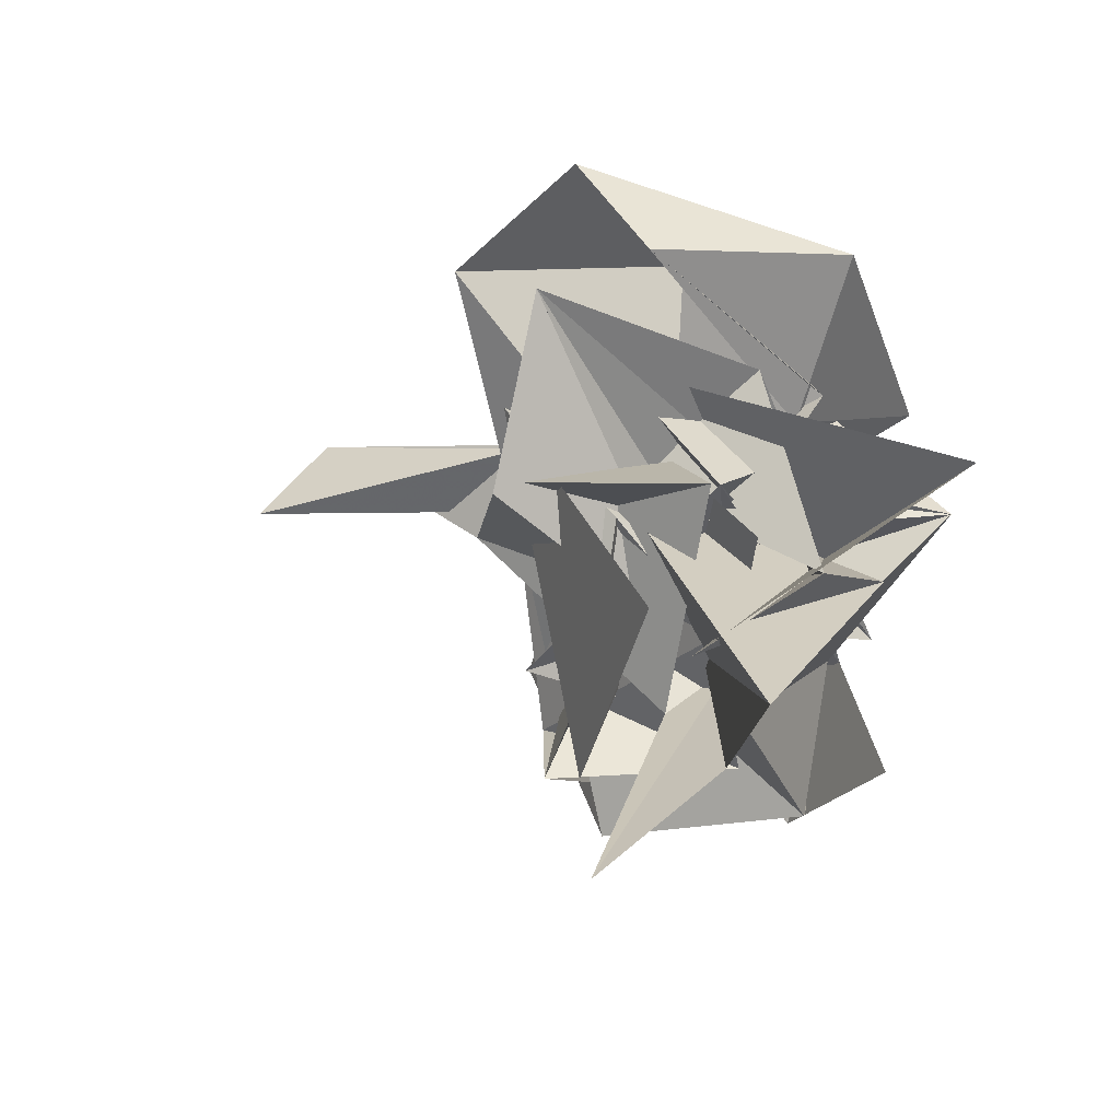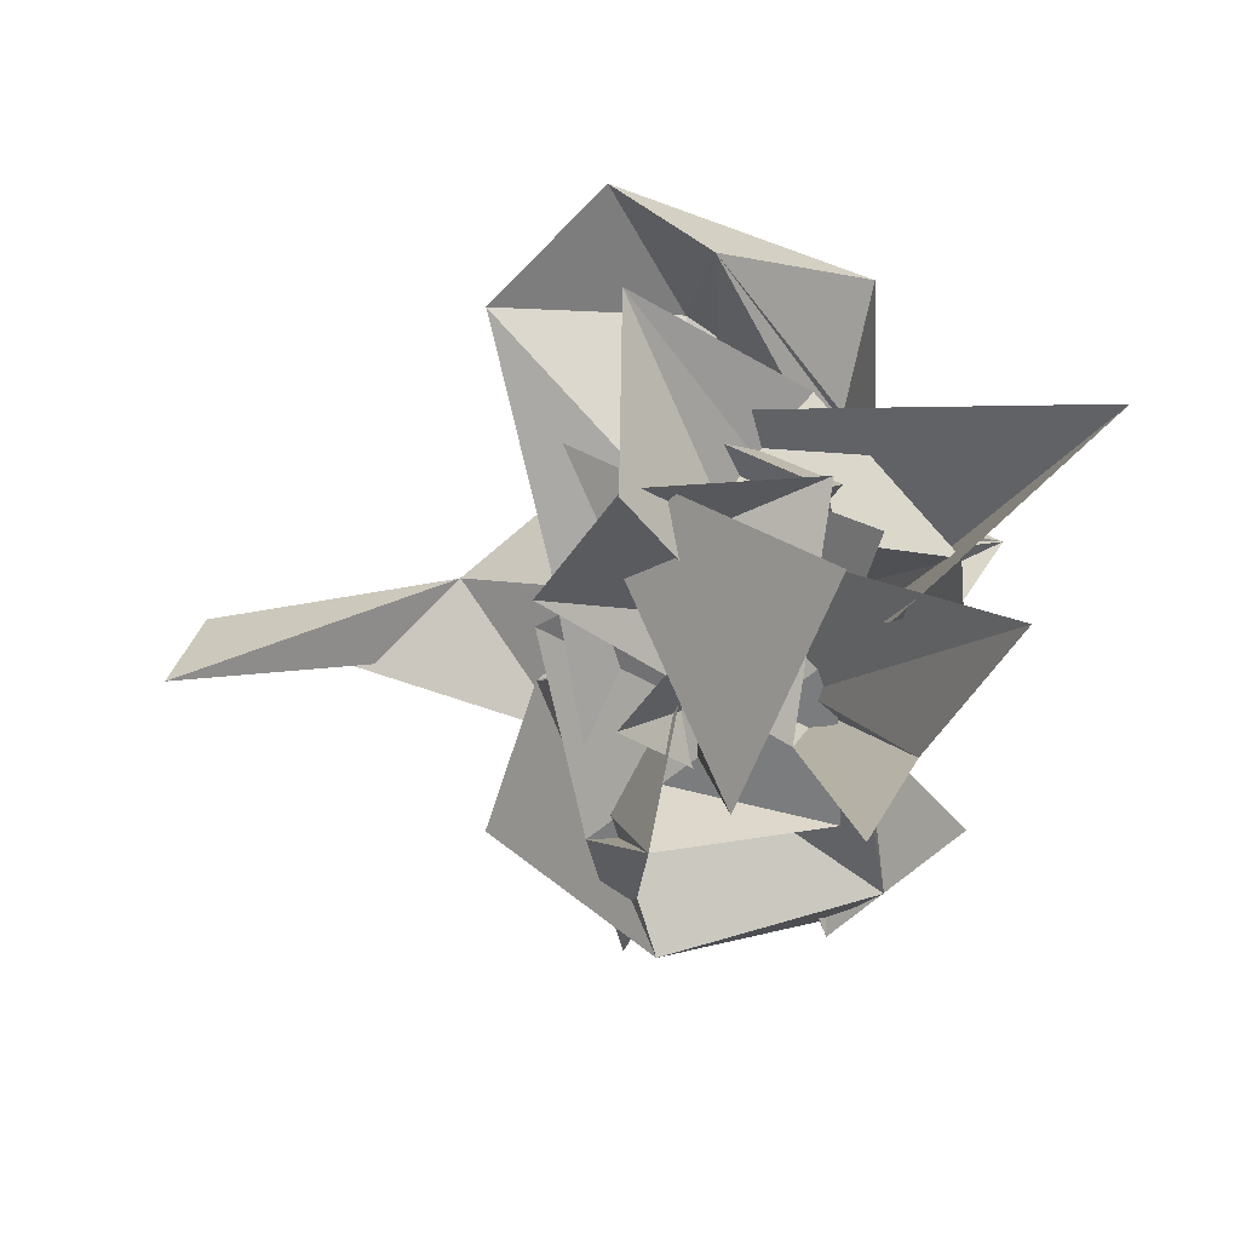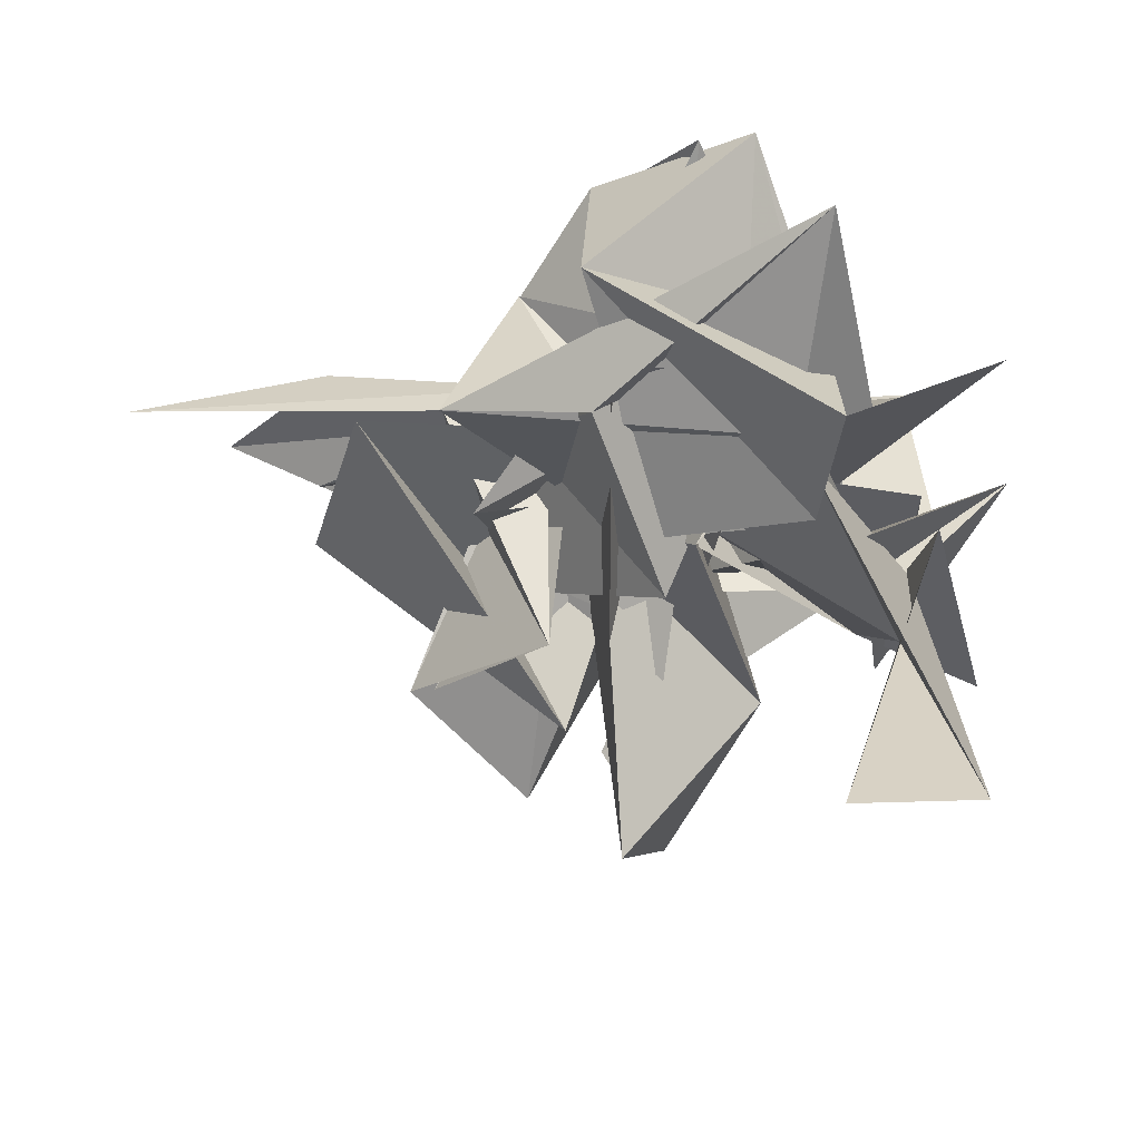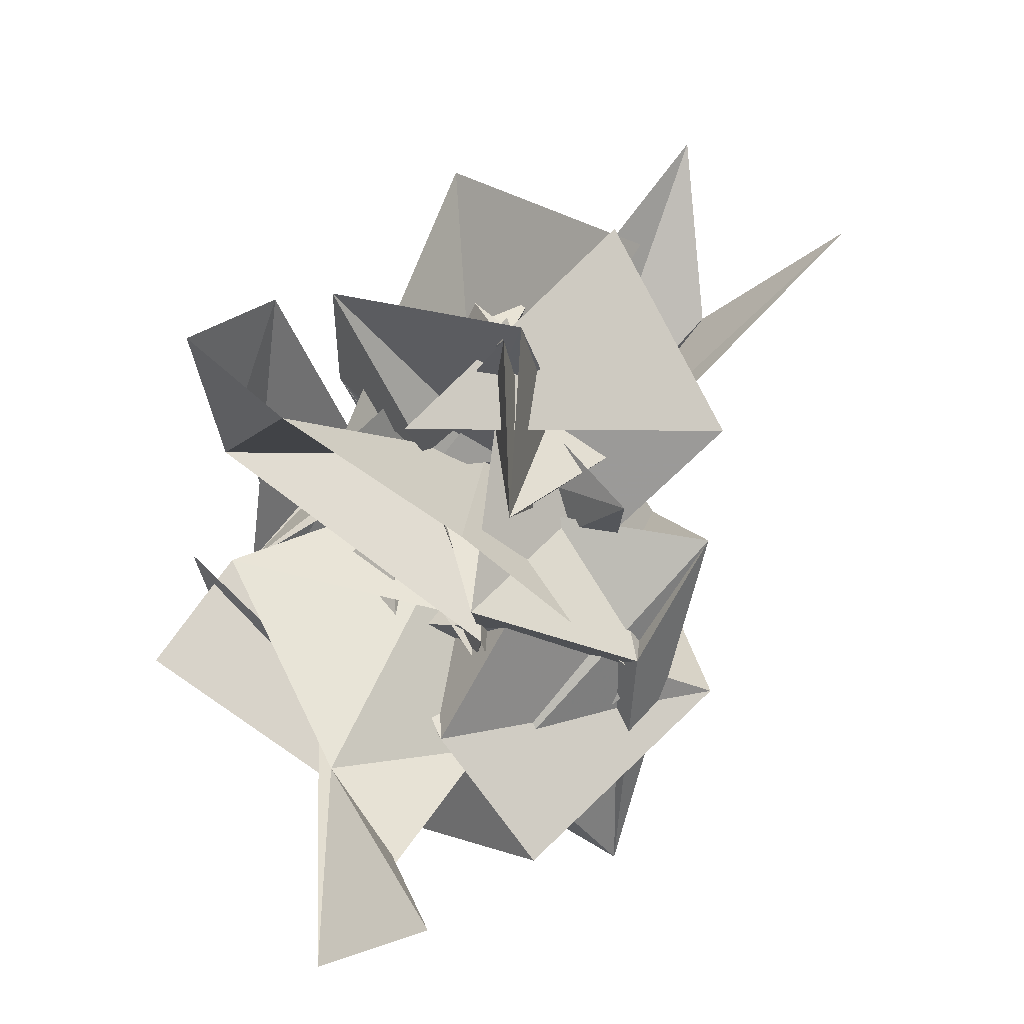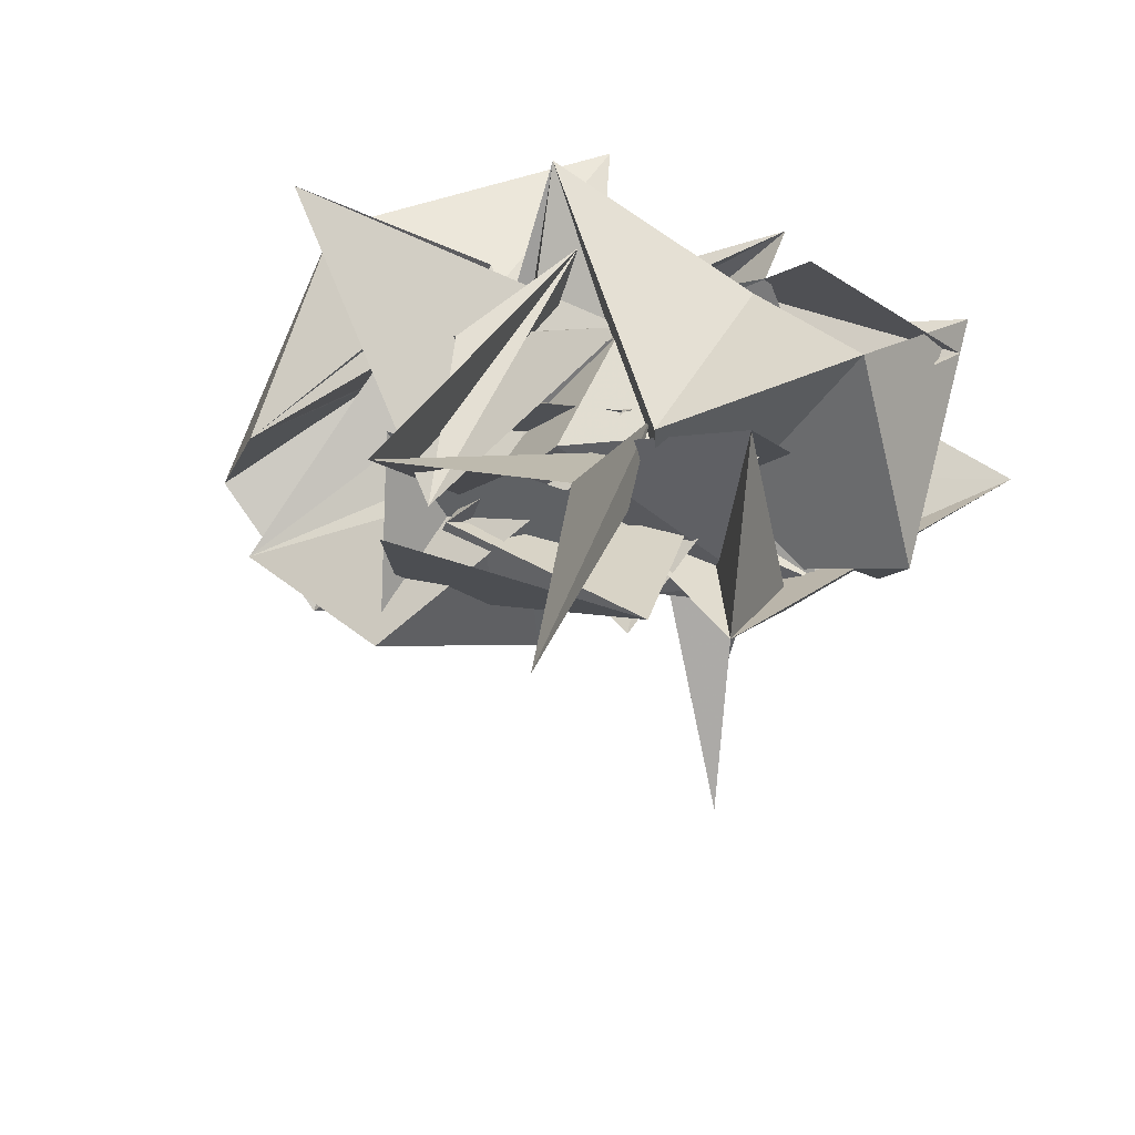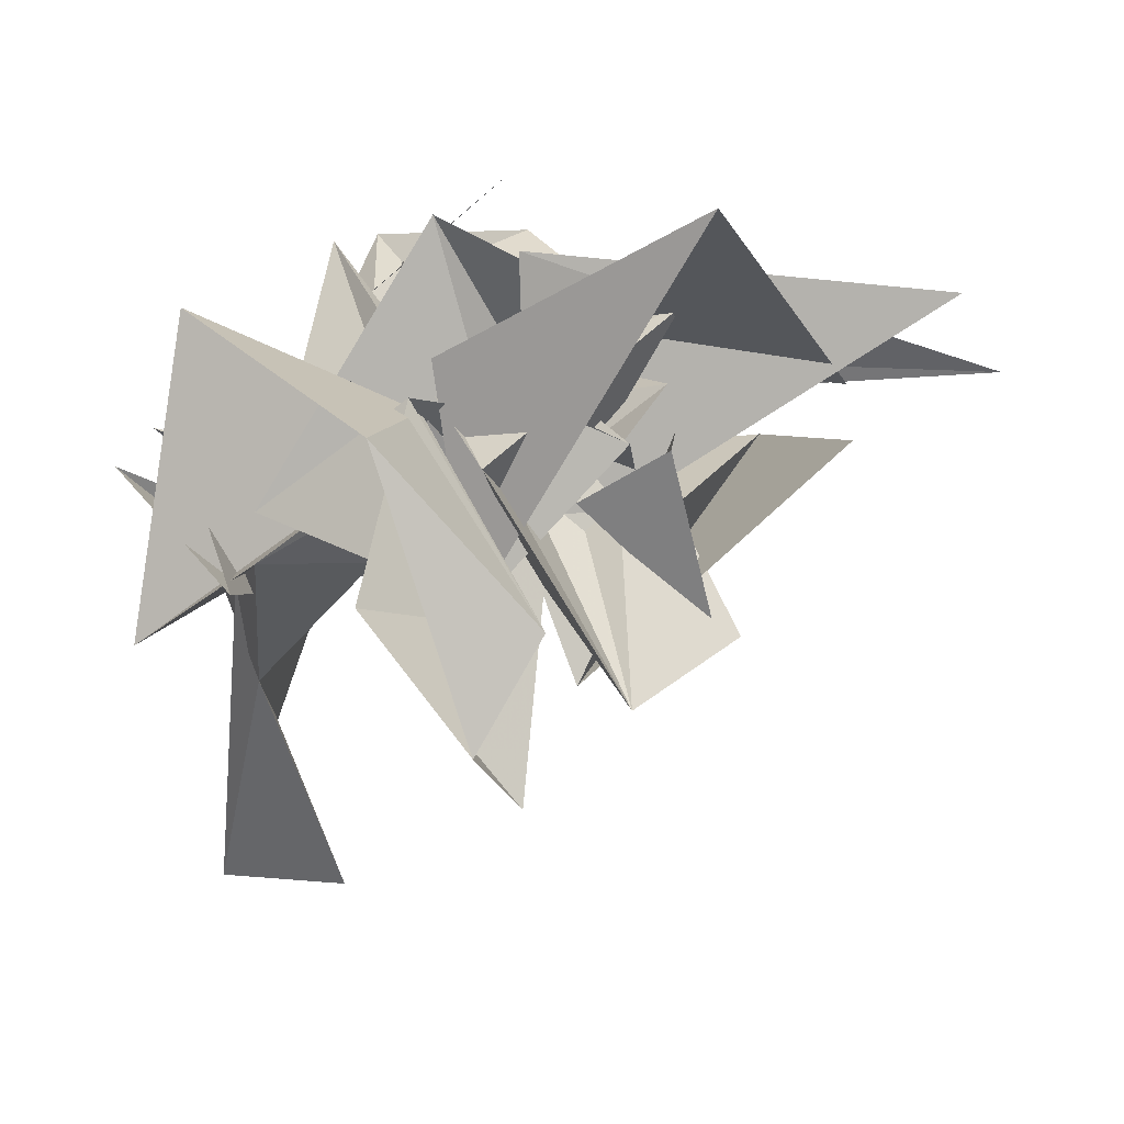
<metadata>
{"format":"obj","ext":"obj","renderer":"f3d","projection":"perspective","resolution":1024,"background":"white","views":[{"elev":23.8,"azim":107.4,"up":"+Z"},{"elev":10.4,"azim":86.2,"up":"+Z"},{"elev":-49.3,"azim":-175.9,"up":"+Y"},{"elev":-64.3,"azim":48.6,"up":"+Y"},{"elev":30.8,"azim":106.7,"up":"+Y"},{"elev":25.0,"azim":0.8,"up":"+Y"}]}
</metadata>
<code>
v  1.461  6.632  -0.2541
v  0.8018  6.59  -0.2423
v  0.7632  6.666  0.2579
v  0.5805  6.537  0.2203
v  0.7567  6.762  0.1528
v  0.3051  6.386  0.1592
v  0.2079  6.2  -0.2998
v  0.402  6.355  0.02746
v  0.5516  6.429  -0.3
v  0.9661  6.459  -0.3287
v  1.121  6.641  0.1433
v  1.059  6.783  -0.2065
v  0.5838  6.672  -0.2242
v  0.5962  6.119  0.002921
v  0.8569  6.271  0.2498
v  0.5716  6.679  -0.1714
v  0.2615  6.522  -0.244
v  0.3245  6.437  -0.3794
v  0.09108  6.595  -0.4051
v  0.3566  6.132  -0.09311
v  0.736  6.464  0.1492
v  0.5843  6.177  0.2998
v  1.325  6.925  0.08142
v  0.6514  6.629  -0.171
v  0.9082  6.261  0.2435
v  0.5294  6.597  -0.1951
v  0.1145  6.569  0.1543
v  -0.1854  6.432  -0.3329
v  -0.07146  6.347  -0.3763
v  -0.003597  6.331  -0.8666
v  0.4761  6.225  -0.496
v  0.7442  6.677  -0.083
v  0.3026  6.793  -0.1199
v  0.4646  6.965  -0.04186
v  0.4858  6.365  0.1393
v  0.6891  6.282  0.5997
v  0.4647  6.531  0.046
v  0.2963  6.56  -0.3316
v  0.112  6.421  -0.02152
v  -0.343  6.434  -0.4068
v  0.08696  6.191  -0.4336
v  0.7801  6.325  -0.4456
v  0.6276  6.706  -0.4382
v  0.3424  6.495  -0.493
v  1.113  6.722  0.04958
v  0.7812  6.903  0.1043
v  0.4048  6.673  0.3729
v  0.3556  6.679  0.09564
v  -0.004228  6.514  -0.1535
v  0.05486  6.146  -0.2623
v  -0.000117  6.038  -0.5972
v  0.3061  6.346  -0.2295
v  0.5051  6.43  -0.088
v  0.2102  6.357  -0.2331
v  0.4175  6.354  -0.09472
v  0.836  7.195  0.3941
v  0.3566  6.753  -0.1058
v  0.3218  6.708  0.1254
v  0.06821  6.873  -0.3693
v  -0.03615  6.491  0.03189
v  0.3538  6.195  -0.1976
v  0.4797  6.364  -0.7384
v  0.01208  6.577  -0.3991
v  0.2894  6.426  0.09969
v  -0.1543  6.485  0.1697
v  -0.1796  6.449  -0.05788
v  0.3021  6.826  0.1912
v  0.3776  6.351  0.3351
v  0.4317  6.721  0.2306
v  0.1091  6.402  0.08887
v  0.4272  6.386  -0.2251
v  0.7225  6.73  -0.2706
v  0.4668  6.817  -0.6189
v  0.1275  6.756  -0.7667
v  0.1432  6.682  -0.3449
v  -0.03376  6.134  -0.2199
v  -0.07866  6.42  0.3993
v  0.7309  6.268  -0.2249
v  0.6844  6.665  0.2249
v  0.2112  6.831  -0.3694
v  0.08942  6.367  -0.3045
v  0.5328  6.645  0.05743
v  0.3025  7.071  0.0586
v  0.2479  6.81  -0.3474
v  0.02547  6.34  -0.4128
v  0.4849  6.53  -0.3742
v  0.01254  6.339  -0.0303
v  -0.3627  6.5  -0.03744
v  0.4386  6.594  -0.4424
v  0.145  6.753  -0.2097
v  0.0634  6.309  -0.5263
v  0.2912  6.189  -0.1788
v  0.2628  6.78  0.2776
v  -0.04254  6.532  0.2601
v  0.4688  6.48  0.1941
v  0.3132  6.235  -0.156
v  0.4681  6.627  -0.03435
v  0.06856  6.21  -0.3751
v  -0.1316  6.218  -0.04447
v  0.2417  6.733  -0.7718
v  0.3041  6.512  -0.1281
v  0.4335  6.267  -0.5628
v  0.5371  6.52  0.02392
v  0.1691  6.445  0.5028
v  0.5294  6.469  0.6511
v  0.281  6.726  0.2157
v  0.2973  6.592  -0.02605
v  -0.04015  6.447  0.3161
v  -0.09516  5.992  -0.07034
v  -0.2101  5.45  -0.1733
v  0.4367  6.985  -0.4995
v  0.0756  6.729  -0.2693
v  0.3381  6.63  -0.2123
v  0.4758  6.159  0.03841
v  0.4824  6.038  0.5473
v  0.3995  6.273  0.7751
v  0.2066  6.82  0.5743
v  -0.1907  6.887  0.0801
v  -0.2835  6.275  0.3271
v  -0.182  6.116  -0.2475
v  0.05186  5.379  -0.2547
f 1 2 13
f 1 13 12
f 2 3 14
f 2 14 13
f 3 4 15
f 3 15 14
f 4 5 16
f 4 16 15
f 5 6 17
f 5 17 16
f 6 7 18
f 6 18 17
f 7 8 19
f 7 19 18
f 8 9 20
f 8 20 19
f 9 10 21
f 9 21 20
f 10 11 22
f 10 22 21
f 12 13 24
f 12 24 23
f 13 14 25
f 13 25 24
f 14 15 26
f 14 26 25
f 15 16 27
f 15 27 26
f 16 17 28
f 16 28 27
f 17 18 29
f 17 29 28
f 18 19 30
f 18 30 29
f 19 20 31
f 19 31 30
f 20 21 32
f 20 32 31
f 21 22 33
f 21 33 32
f 23 24 35
f 23 35 34
f 24 25 36
f 24 36 35
f 25 26 37
f 25 37 36
f 26 27 38
f 26 38 37
f 27 28 39
f 27 39 38
f 28 29 40
f 28 40 39
f 29 30 41
f 29 41 40
f 30 31 42
f 30 42 41
f 31 32 43
f 31 43 42
f 32 33 44
f 32 44 43
f 34 35 46
f 34 46 45
f 35 36 47
f 35 47 46
f 36 37 48
f 36 48 47
f 37 38 49
f 37 49 48
f 38 39 50
f 38 50 49
f 39 40 51
f 39 51 50
f 40 41 52
f 40 52 51
f 41 42 53
f 41 53 52
f 42 43 54
f 42 54 53
f 43 44 55
f 43 55 54
f 45 46 57
f 45 57 56
f 46 47 58
f 46 58 57
f 47 48 59
f 47 59 58
f 48 49 60
f 48 60 59
f 49 50 61
f 49 61 60
f 50 51 62
f 50 62 61
f 51 52 63
f 51 63 62
f 52 53 64
f 52 64 63
f 53 54 65
f 53 65 64
f 54 55 66
f 54 66 65
f 56 57 68
f 56 68 67
f 57 58 69
f 57 69 68
f 58 59 70
f 58 70 69
f 59 60 71
f 59 71 70
f 60 61 72
f 60 72 71
f 61 62 73
f 61 73 72
f 62 63 74
f 62 74 73
f 63 64 75
f 63 75 74
f 64 65 76
f 64 76 75
f 65 66 77
f 65 77 76
f 67 68 79
f 67 79 78
f 68 69 80
f 68 80 79
f 69 70 81
f 69 81 80
f 70 71 82
f 70 82 81
f 71 72 83
f 71 83 82
f 72 73 84
f 72 84 83
f 73 74 85
f 73 85 84
f 74 75 86
f 74 86 85
f 75 76 87
f 75 87 86
f 76 77 88
f 76 88 87
f 78 79 90
f 78 90 89
f 79 80 91
f 79 91 90
f 80 81 92
f 80 92 91
f 81 82 93
f 81 93 92
f 82 83 94
f 82 94 93
f 83 84 95
f 83 95 94
f 84 85 96
f 84 96 95
f 85 86 97
f 85 97 96
f 86 87 98
f 86 98 97
f 87 88 99
f 87 99 98
f 89 90 101
f 89 101 100
f 90 91 102
f 90 102 101
f 91 92 103
f 91 103 102
f 92 93 104
f 92 104 103
f 93 94 105
f 93 105 104
f 94 95 106
f 94 106 105
f 95 96 107
f 95 107 106
f 96 97 108
f 96 108 107
f 97 98 109
f 97 109 108
f 98 99 110
f 98 110 109
f 100 101 112
f 100 112 111
f 101 102 113
f 101 113 112
f 102 103 114
f 102 114 113
f 103 104 115
f 103 115 114
f 104 105 116
f 104 116 115
f 105 106 117
f 105 117 116
f 106 107 118
f 106 118 117
f 107 108 119
f 107 119 118
f 108 109 120
f 108 120 119
f 109 110 121
f 109 121 120

</code>
